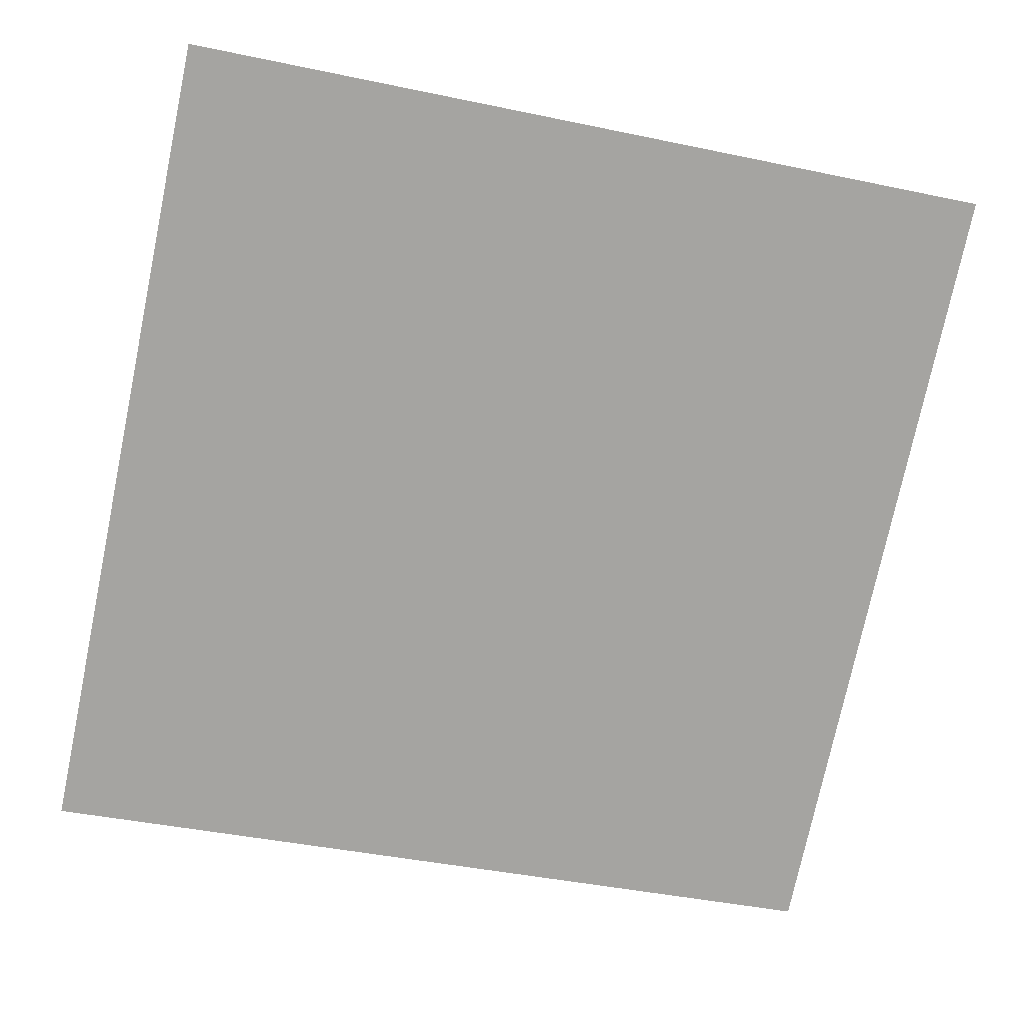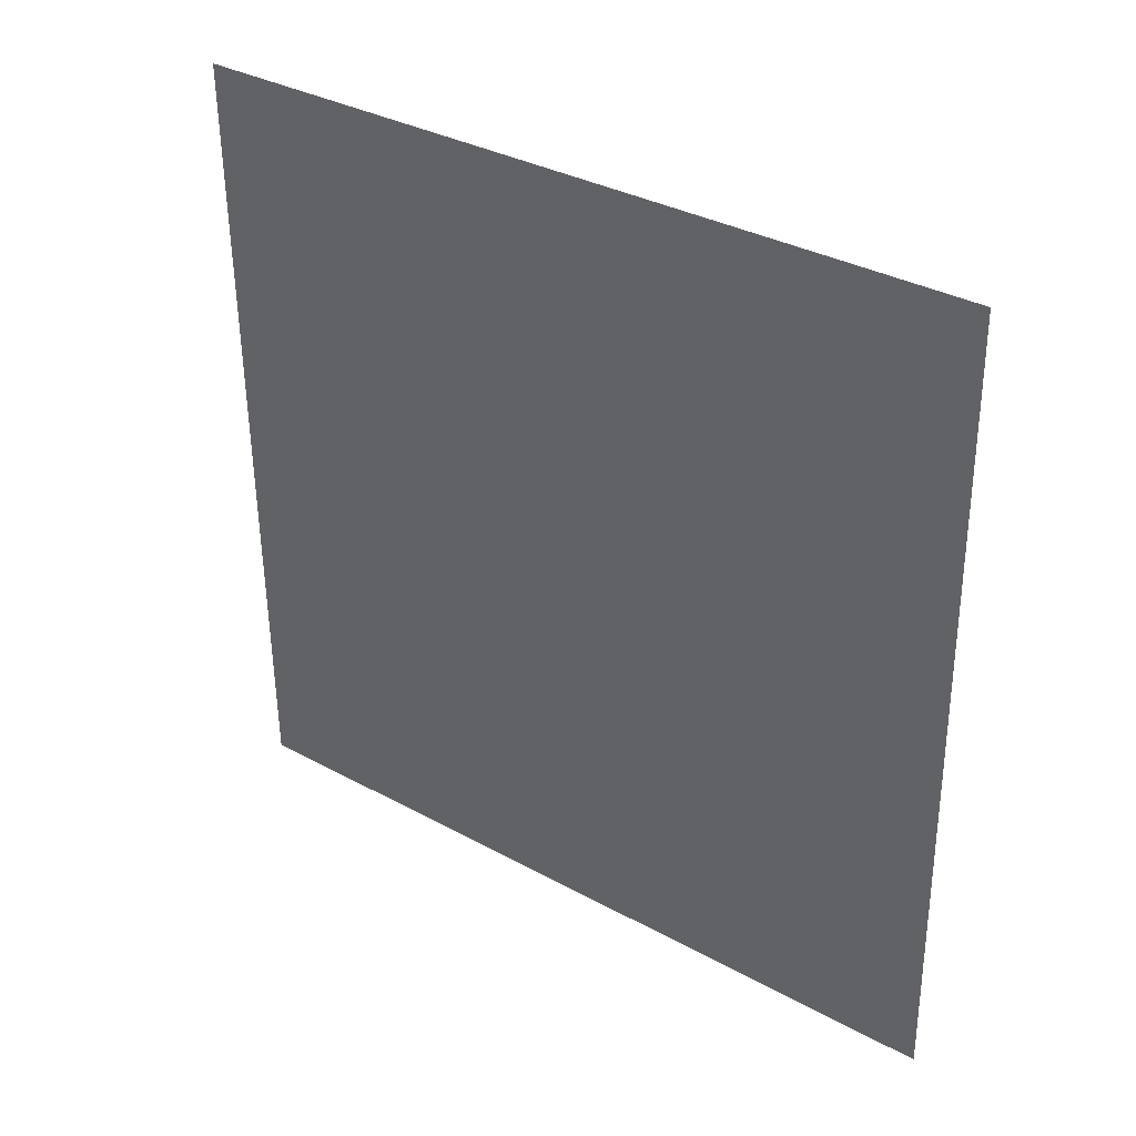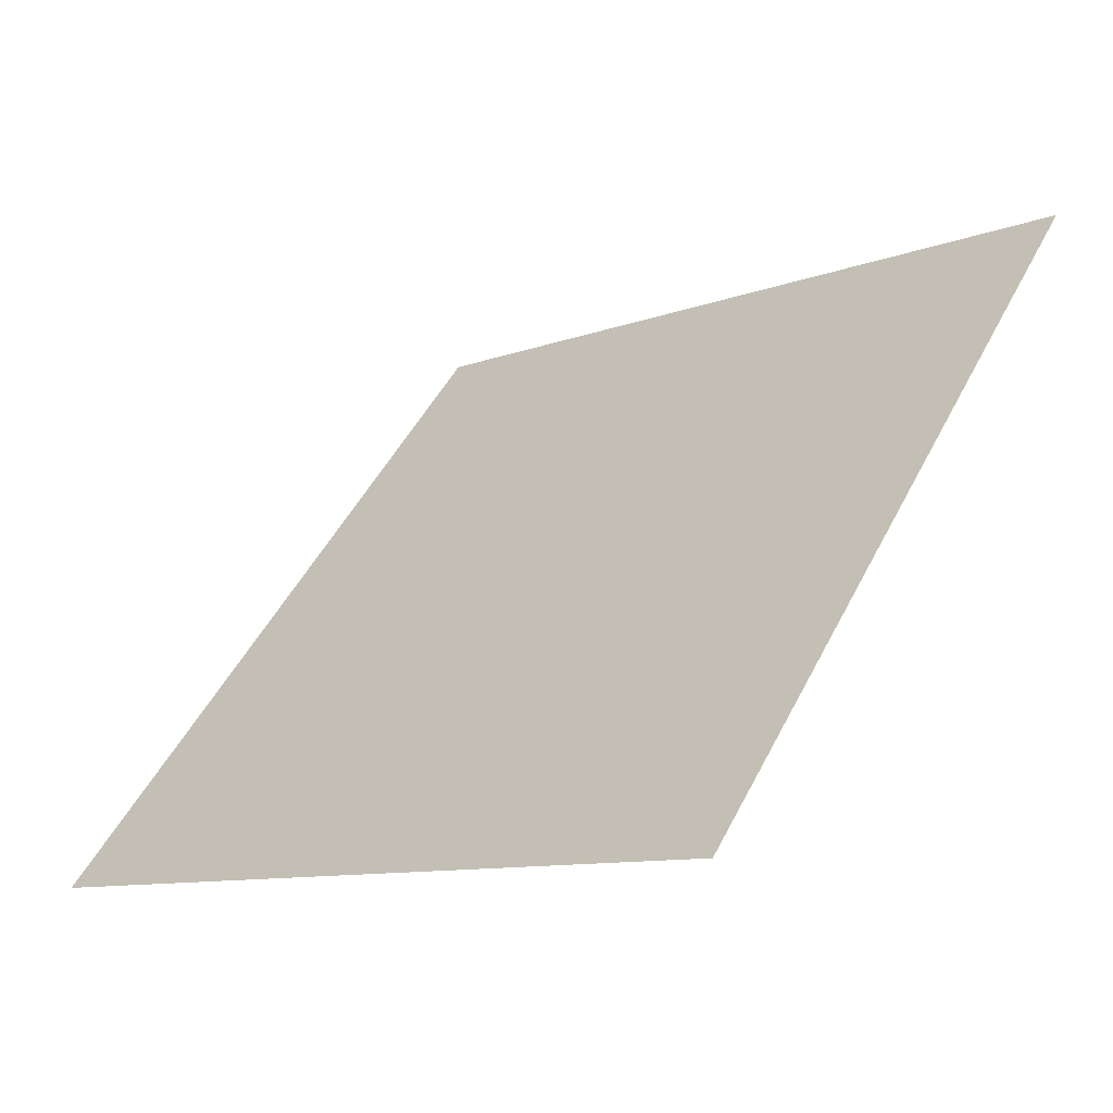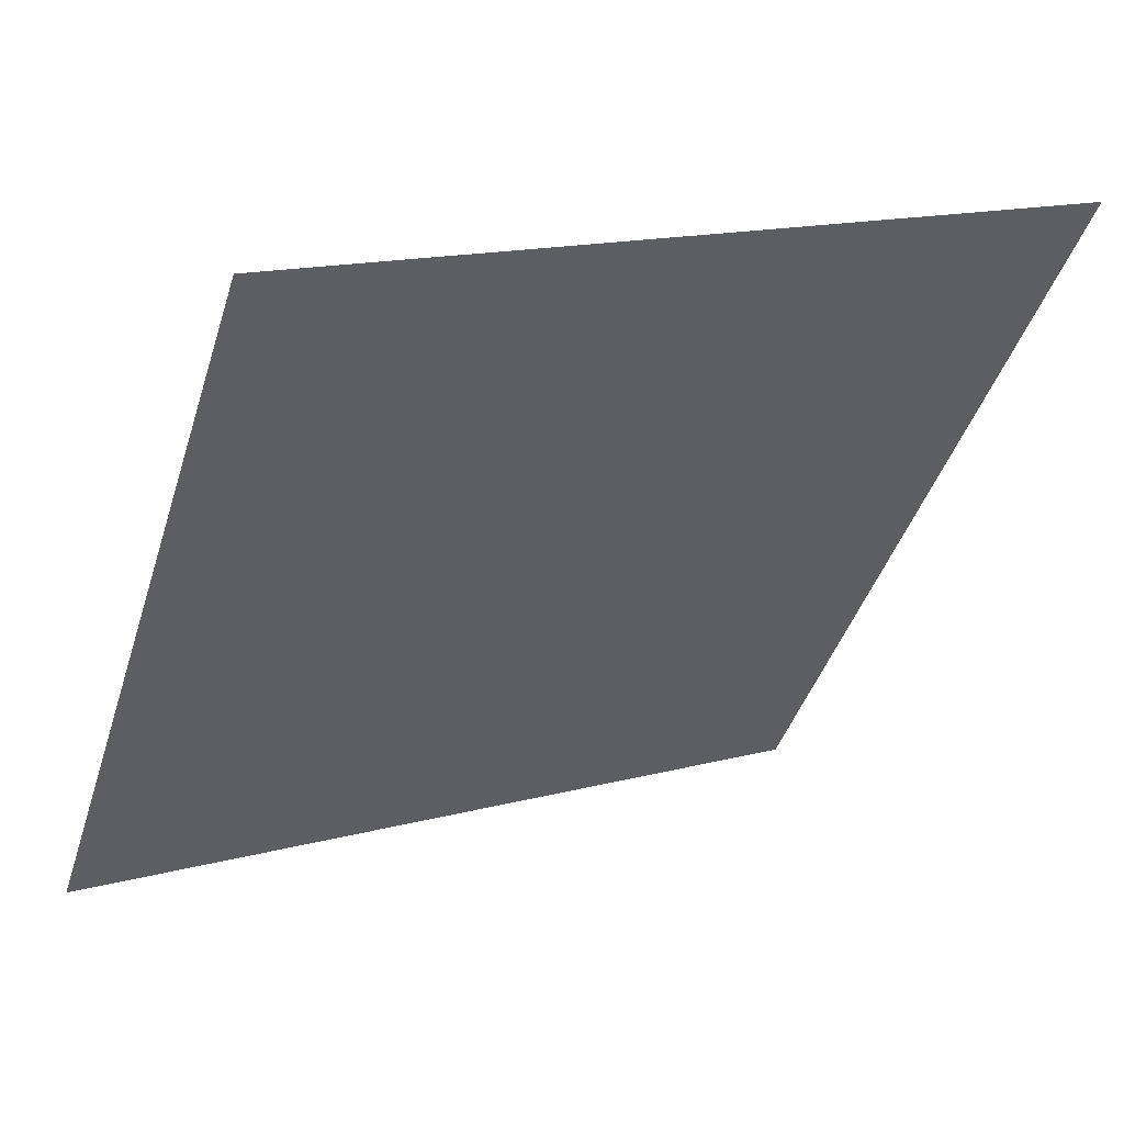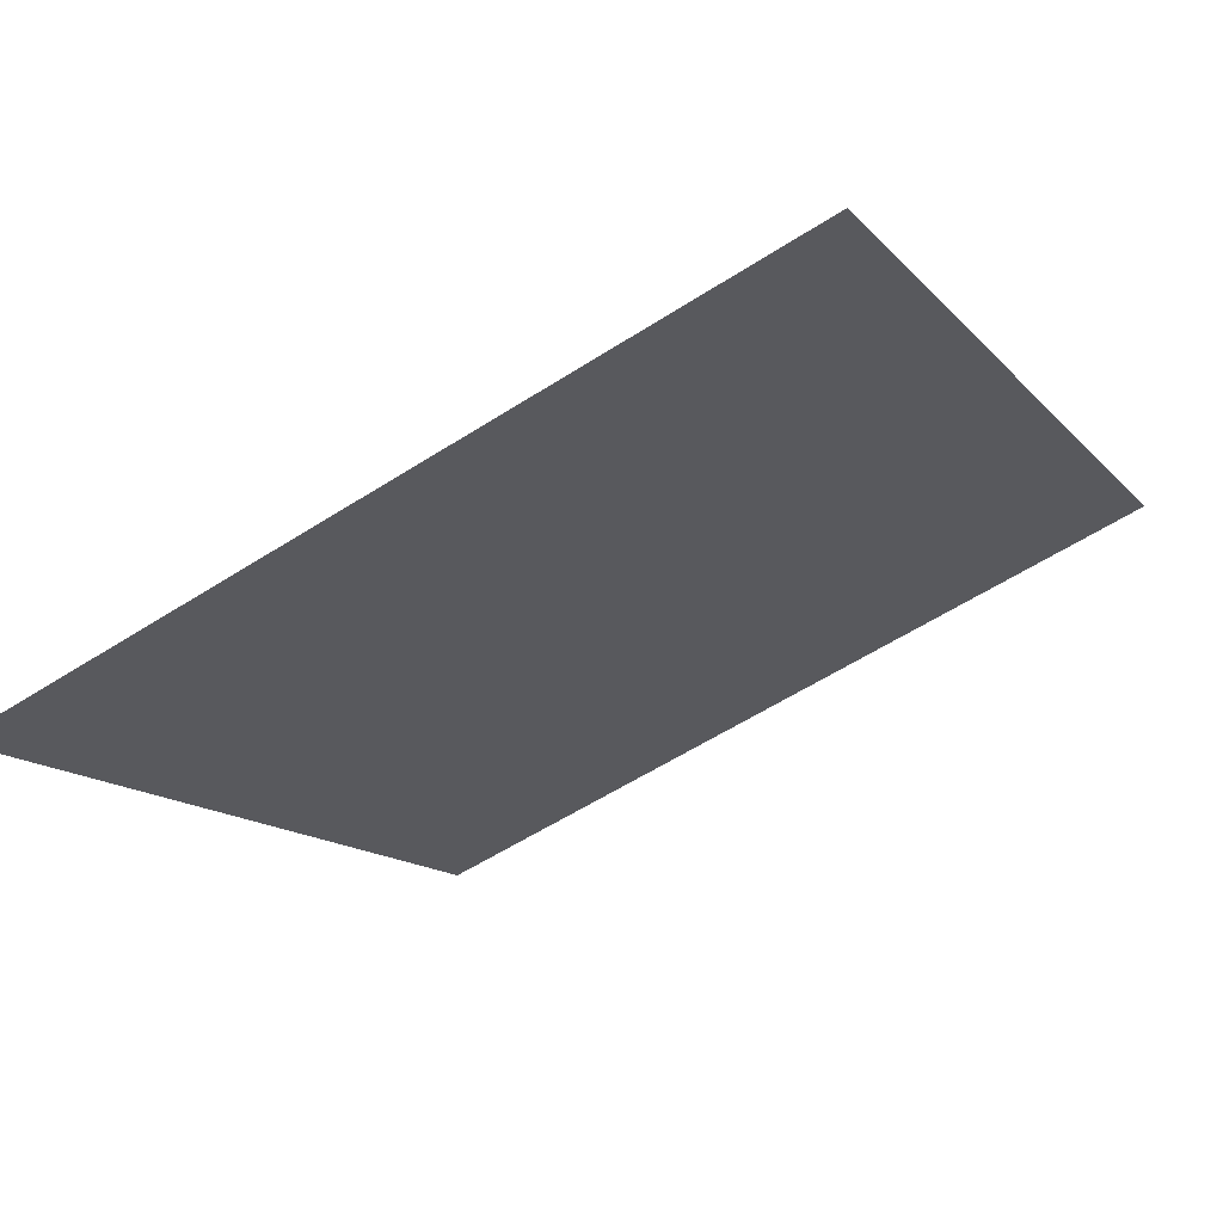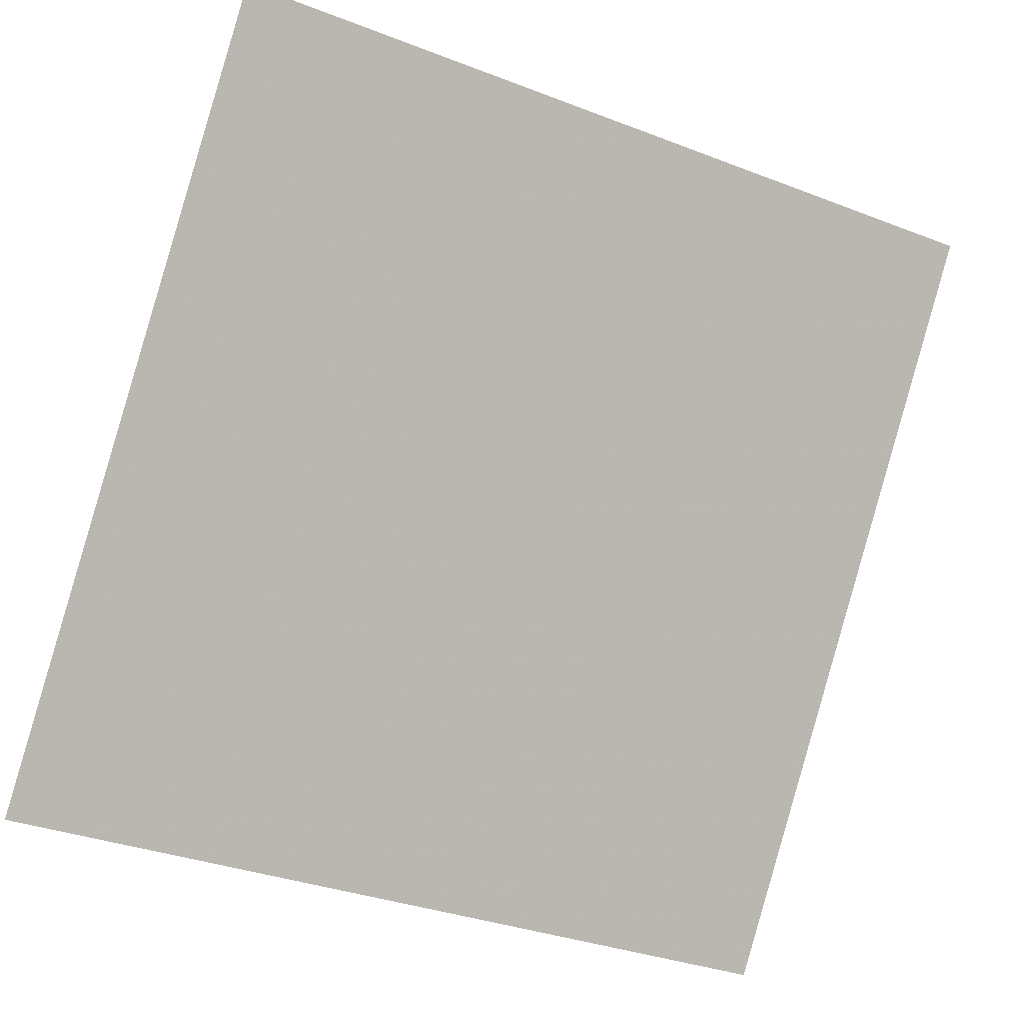
<metadata>
{"format":"obj","ext":"obj","renderer":"f3d","projection":"perspective","resolution":1024,"background":"white","views":[{"elev":-36.8,"azim":-13.5,"up":"+Y"},{"elev":-56.5,"azim":91.1,"up":"+Y"},{"elev":50.0,"azim":-63.4,"up":"+Y"},{"elev":14.6,"azim":149.3,"up":"+Z"},{"elev":-55.6,"azim":-146.0,"up":"+Y"},{"elev":-34.7,"azim":150.9,"up":"+Z"}]}
</metadata>
<code>
v -0.01452 0.5189 0.1498
v -0.02108 0.5191 0.1499
v -0.02096 0.523 0.1551
v -0.0144 0.5229 0.1551
f 4 3 2 1

</code>
